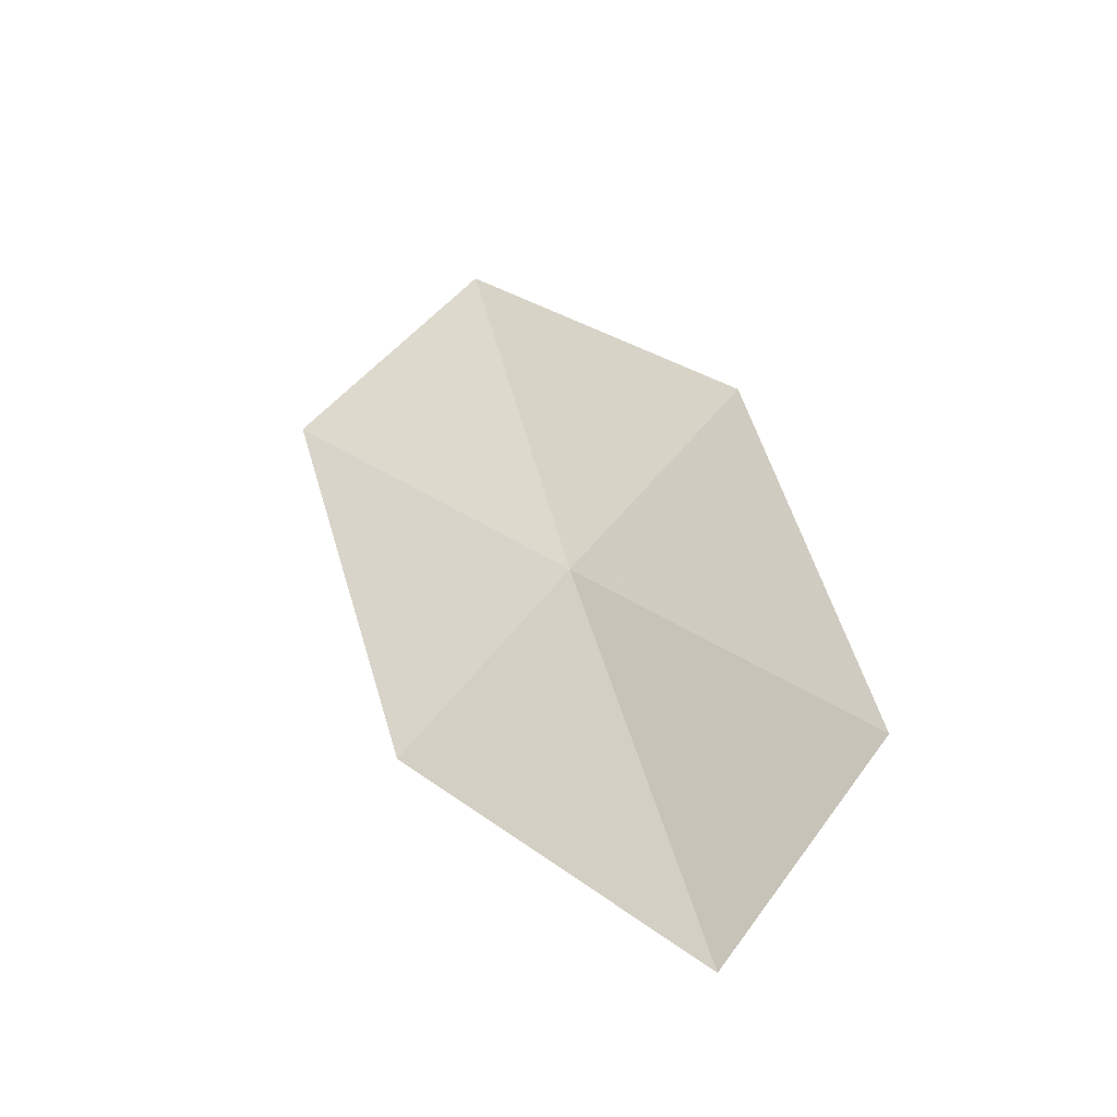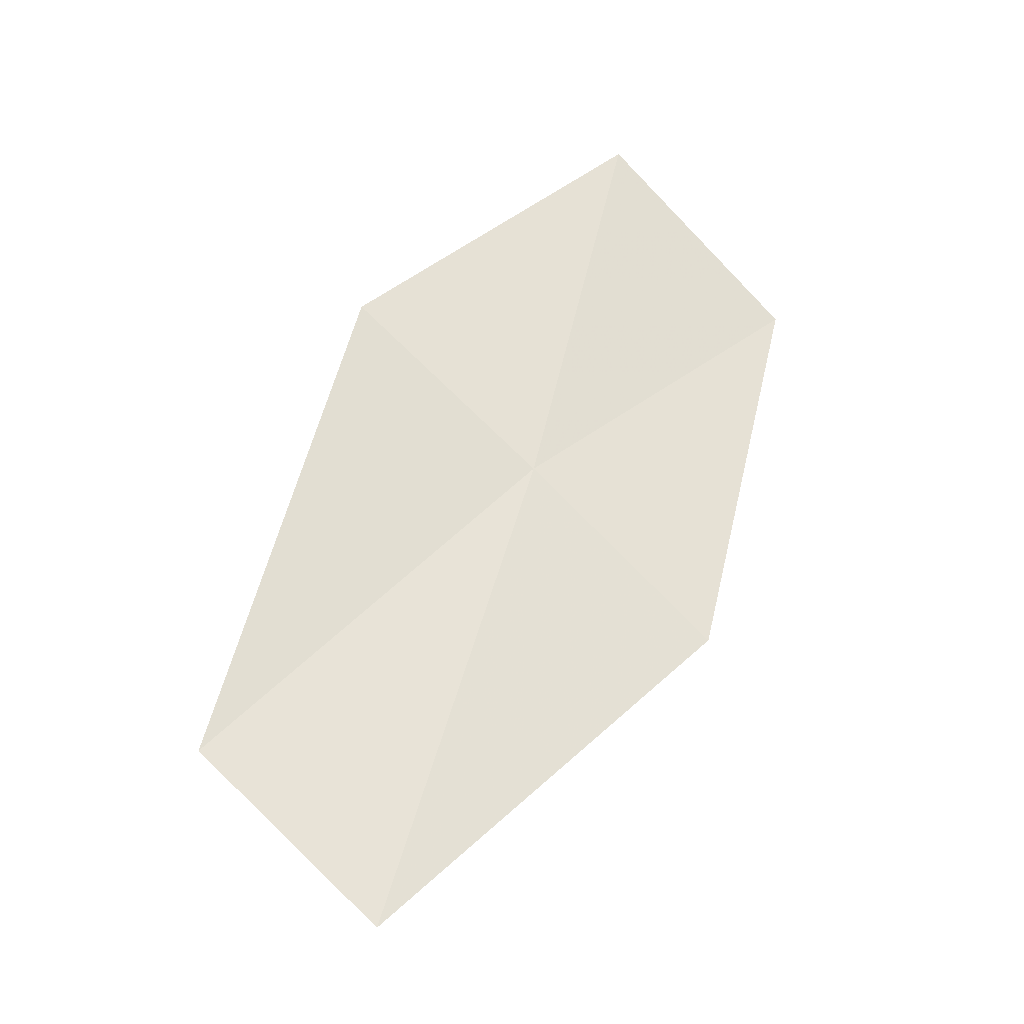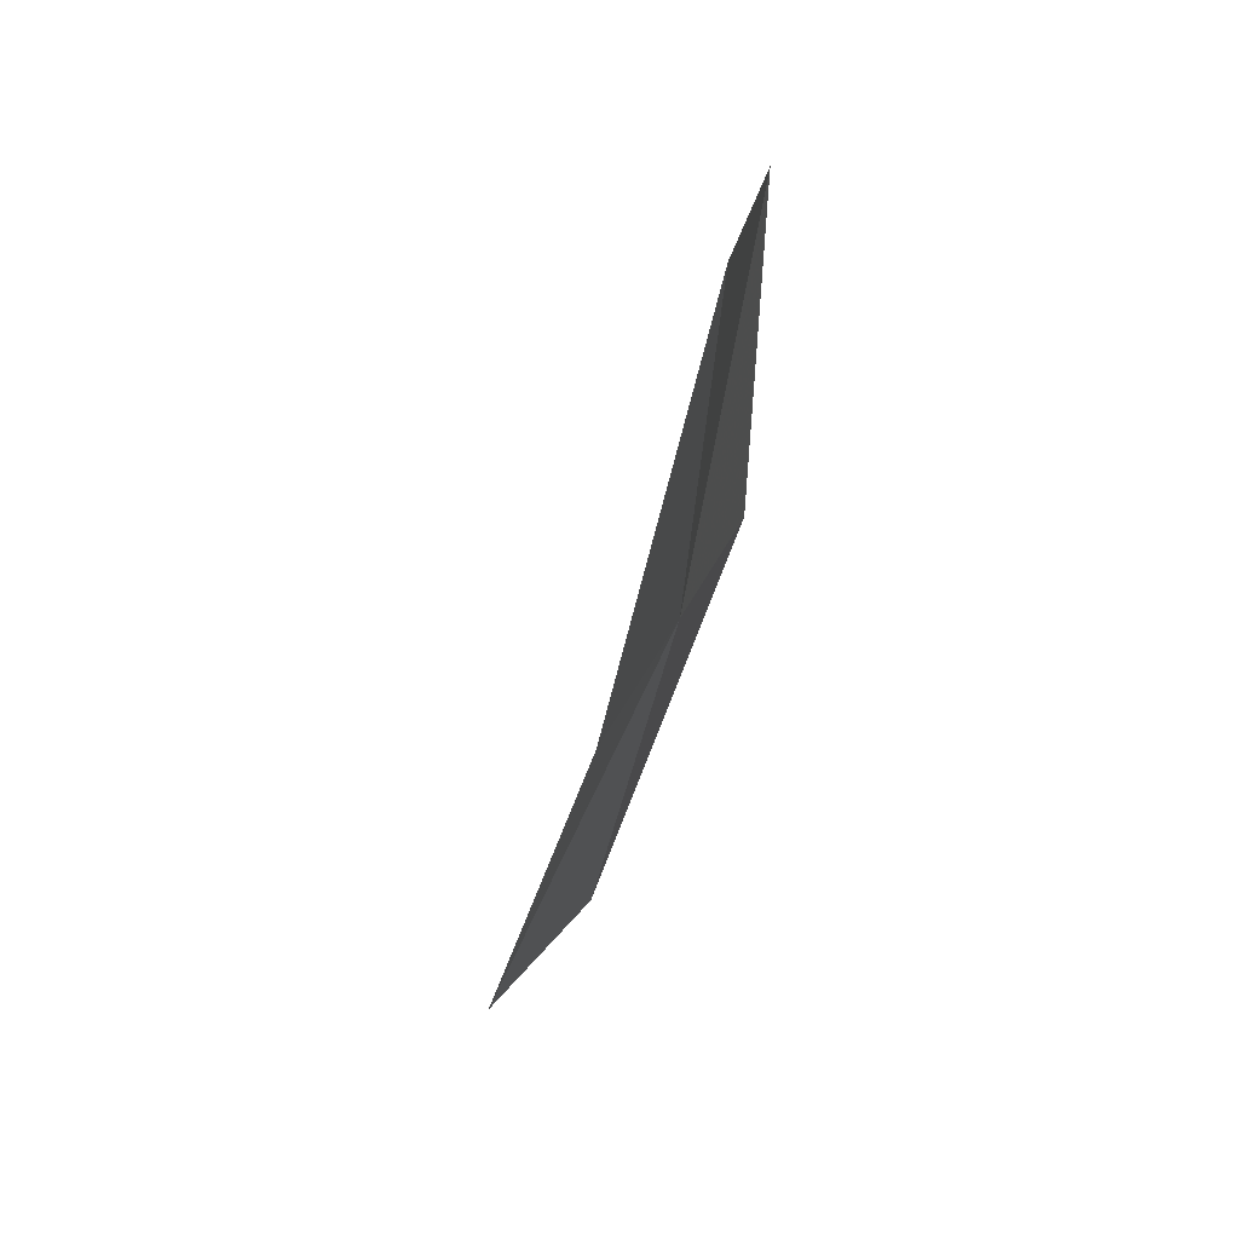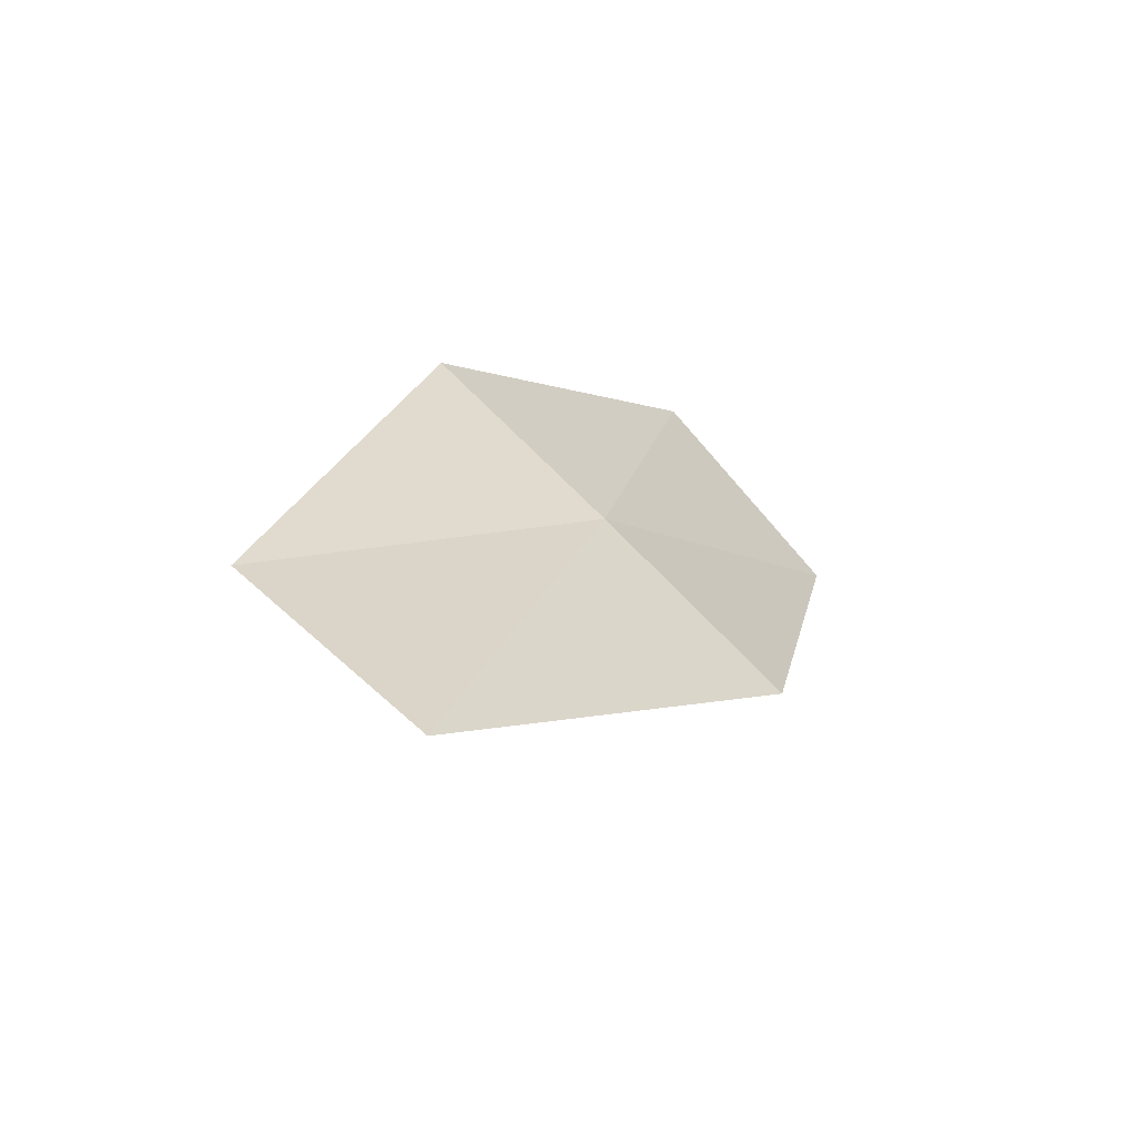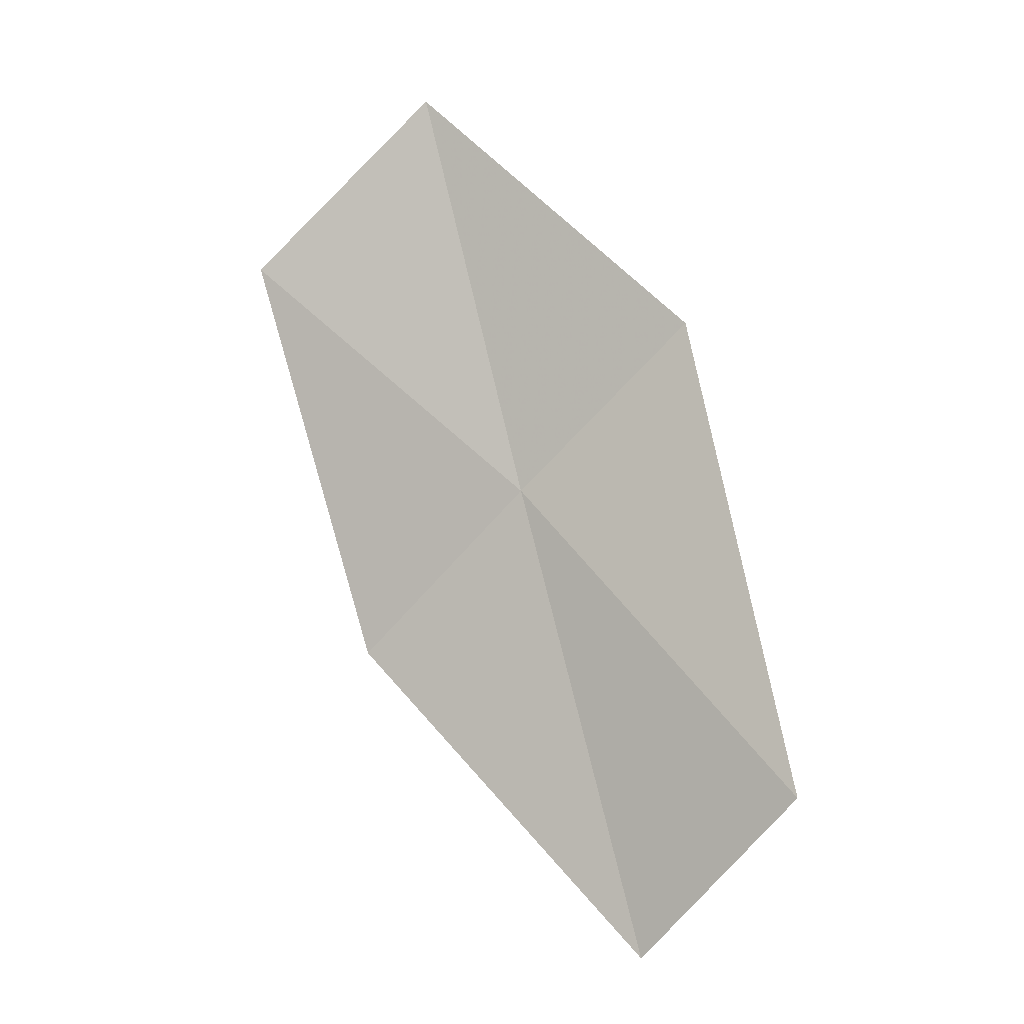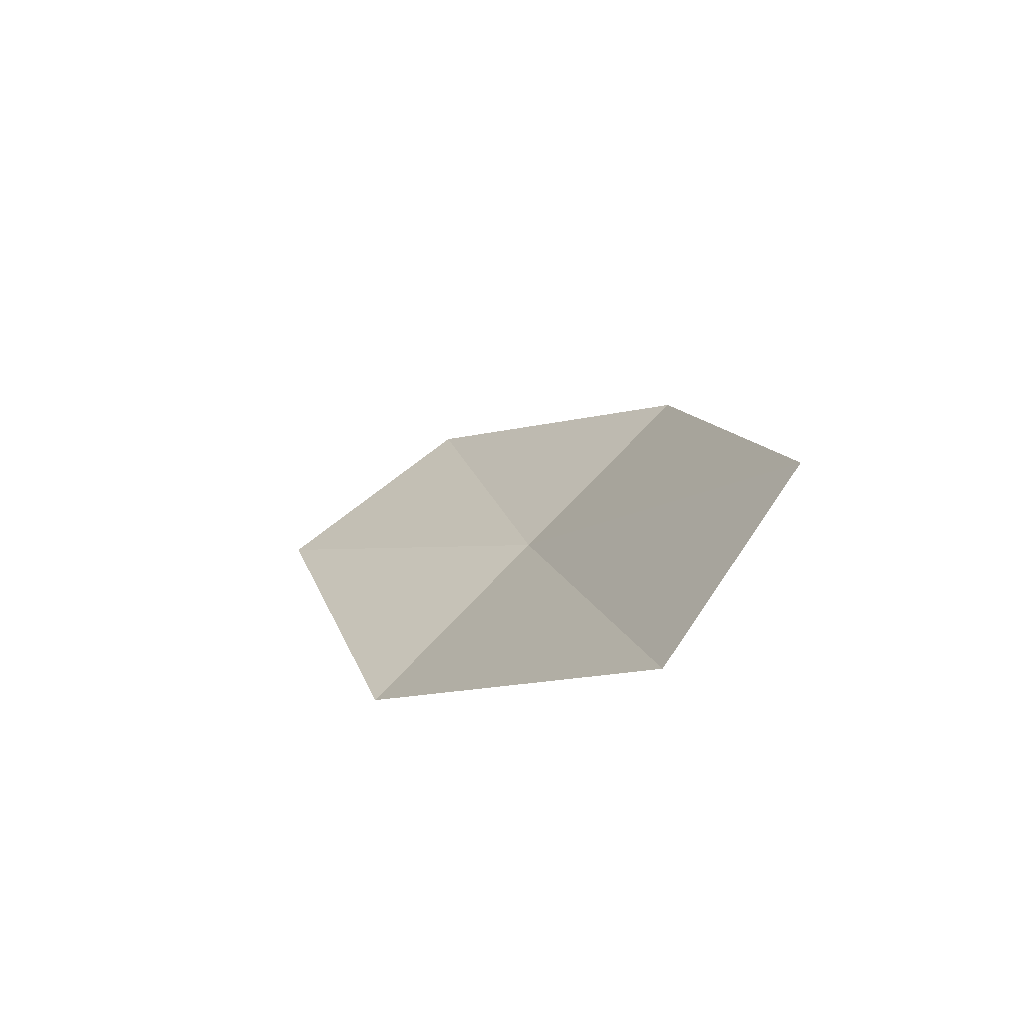
<metadata>
{"format":"obj","ext":"obj","renderer":"f3d","projection":"perspective","resolution":1024,"background":"white","views":[{"elev":-37.8,"azim":47.8,"up":"+Z"},{"elev":-27.1,"azim":-169.7,"up":"+Z"},{"elev":69.1,"azim":135.6,"up":"+Z"},{"elev":-63.8,"azim":173.9,"up":"+Z"},{"elev":-3.7,"azim":46.3,"up":"+Z"},{"elev":-67.2,"azim":55.4,"up":"+Z"}]}
</metadata>
<code>
v 52.88 48.55 37.05
v 54.15 48.84 35.78
v 53.46 48.68 35.09
v 52.21 48.25 36.35
v 51.86 47.9 38.08
v 53.57 48.85 37.74
v 52.51 48.32 38.8
f 1 3 2
f 1 4 3
f 1 5 4
f 1 6 7
f 1 2 6
f 1 7 5

</code>
